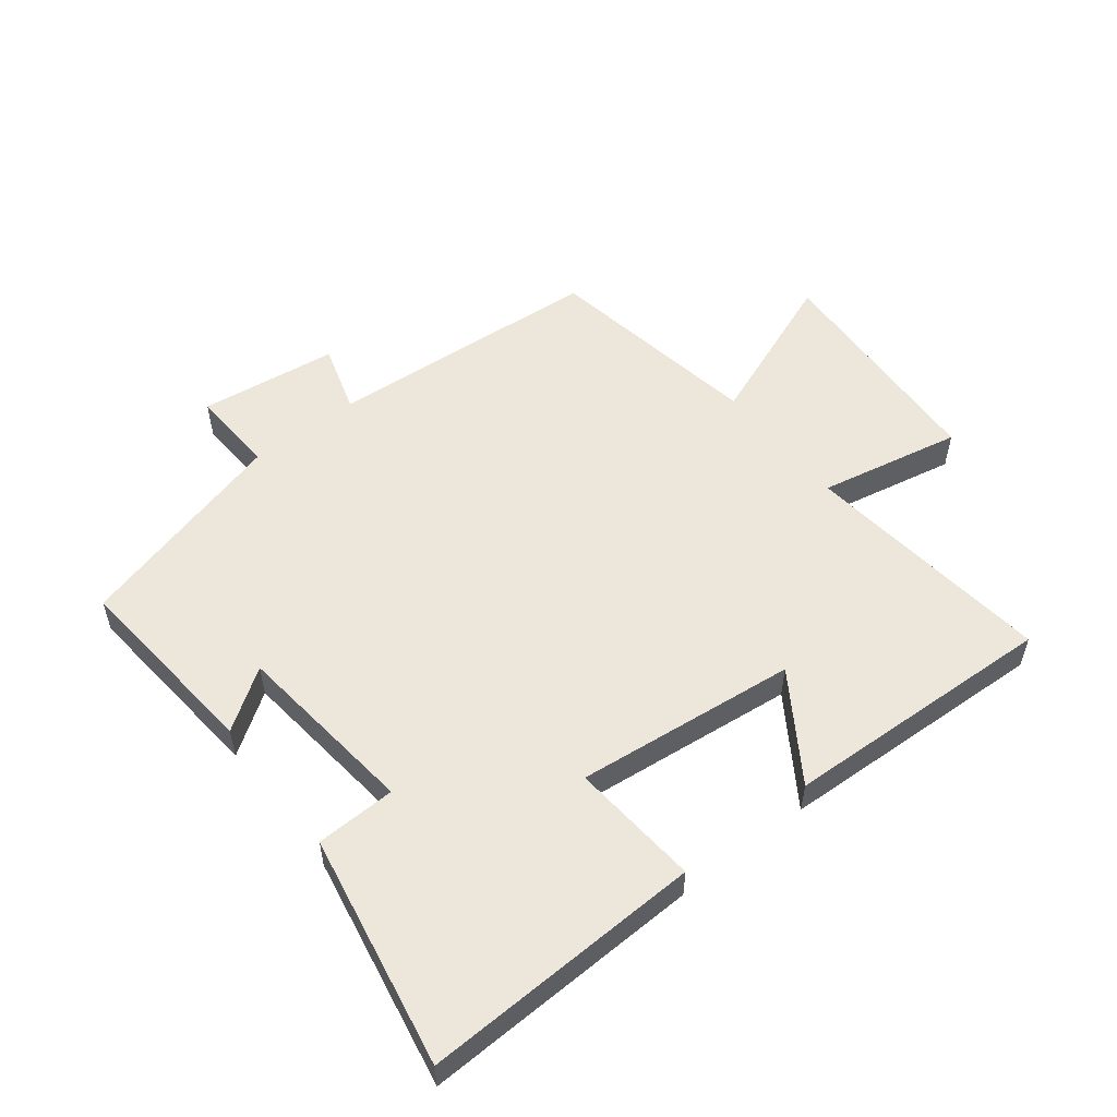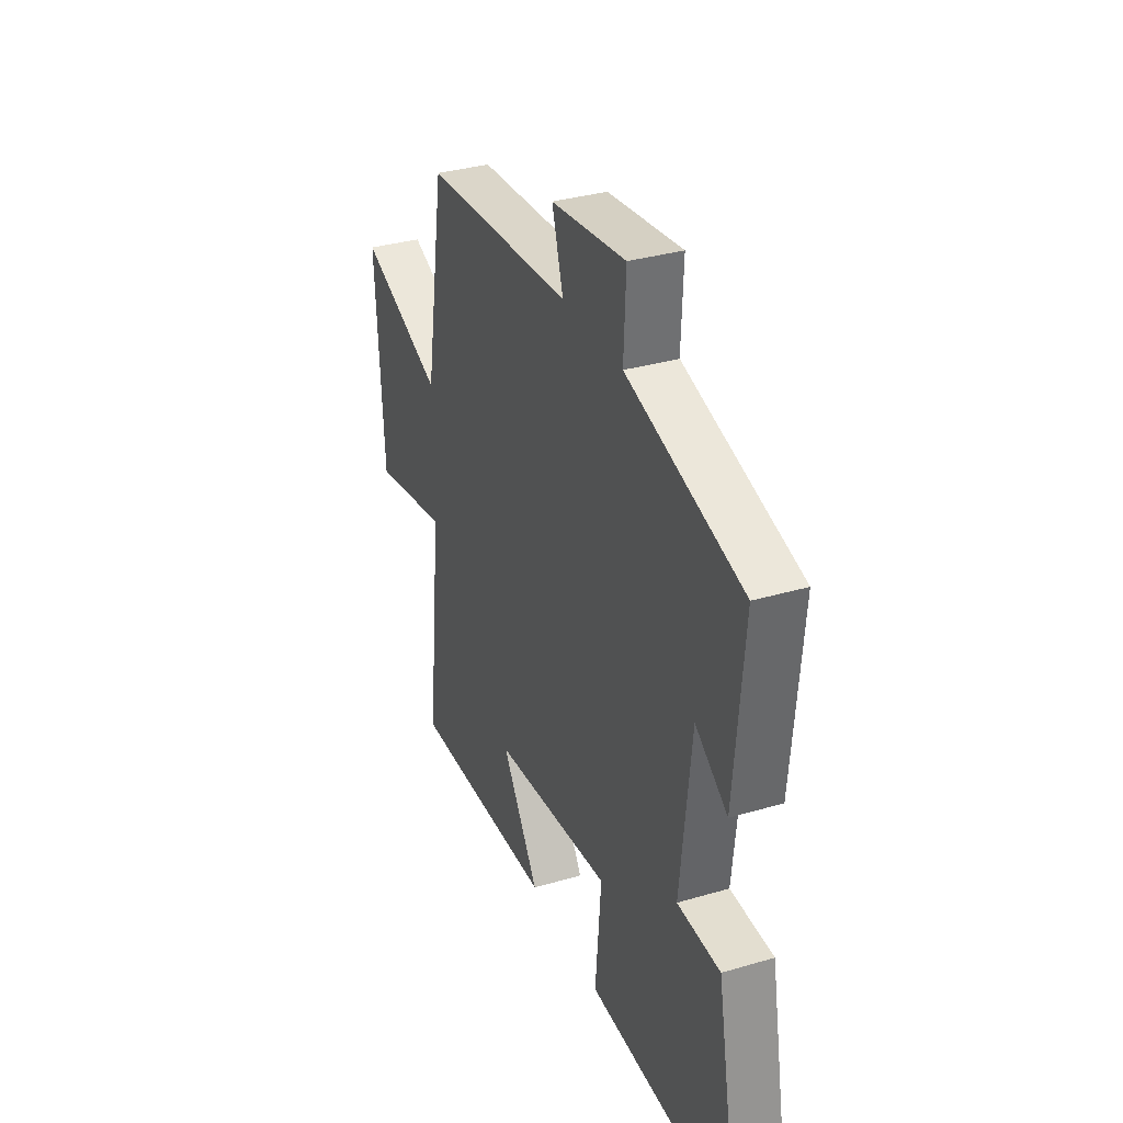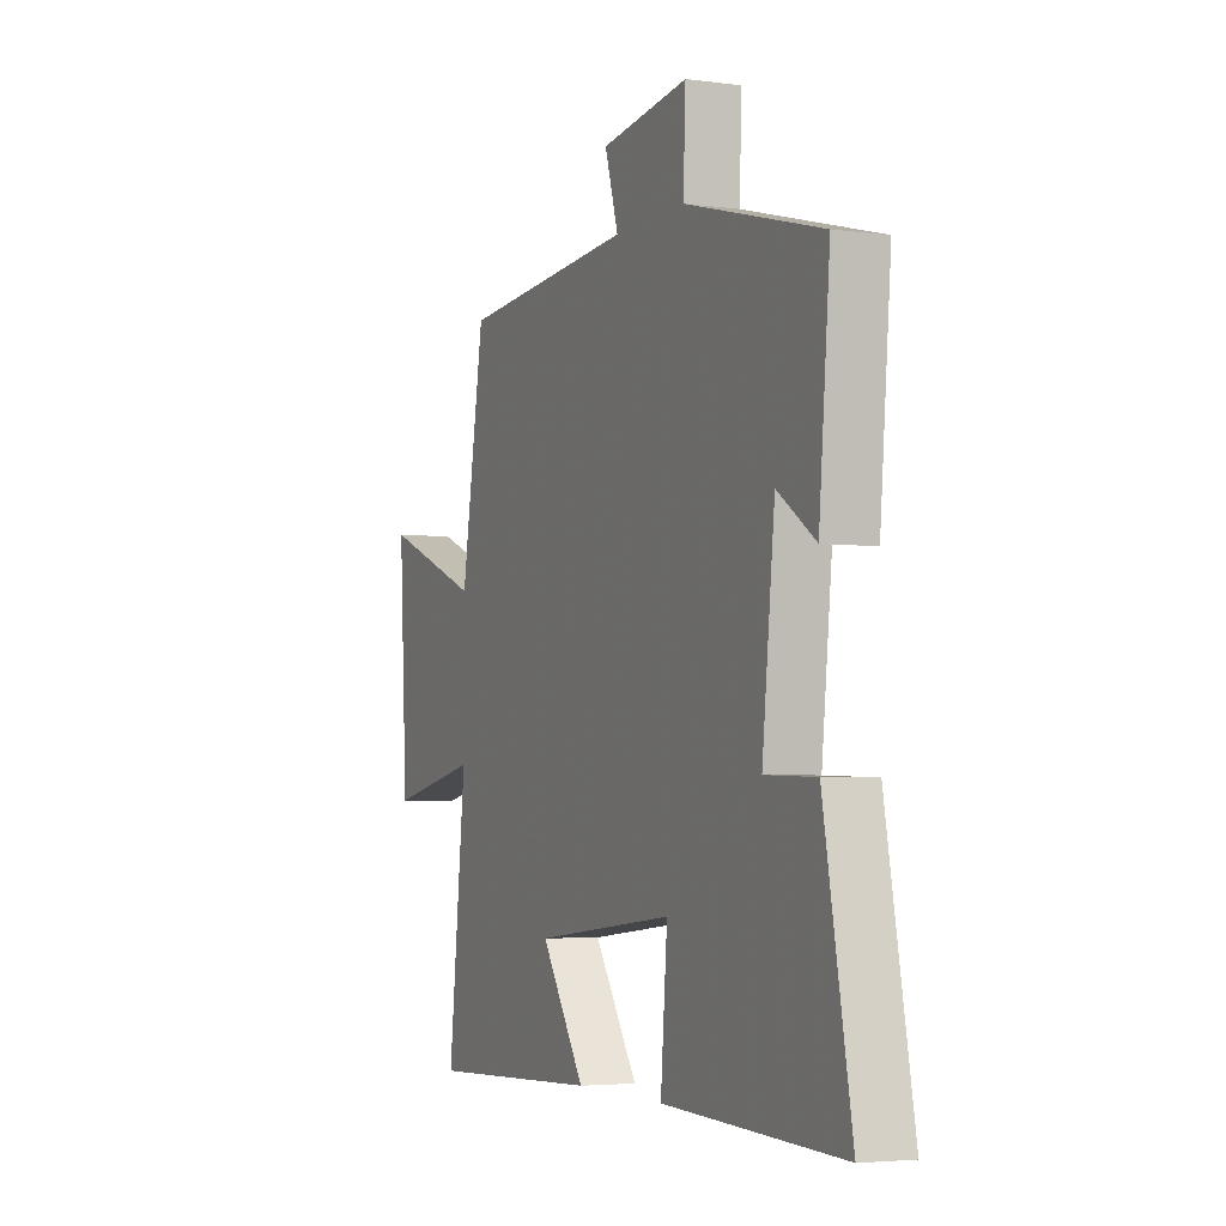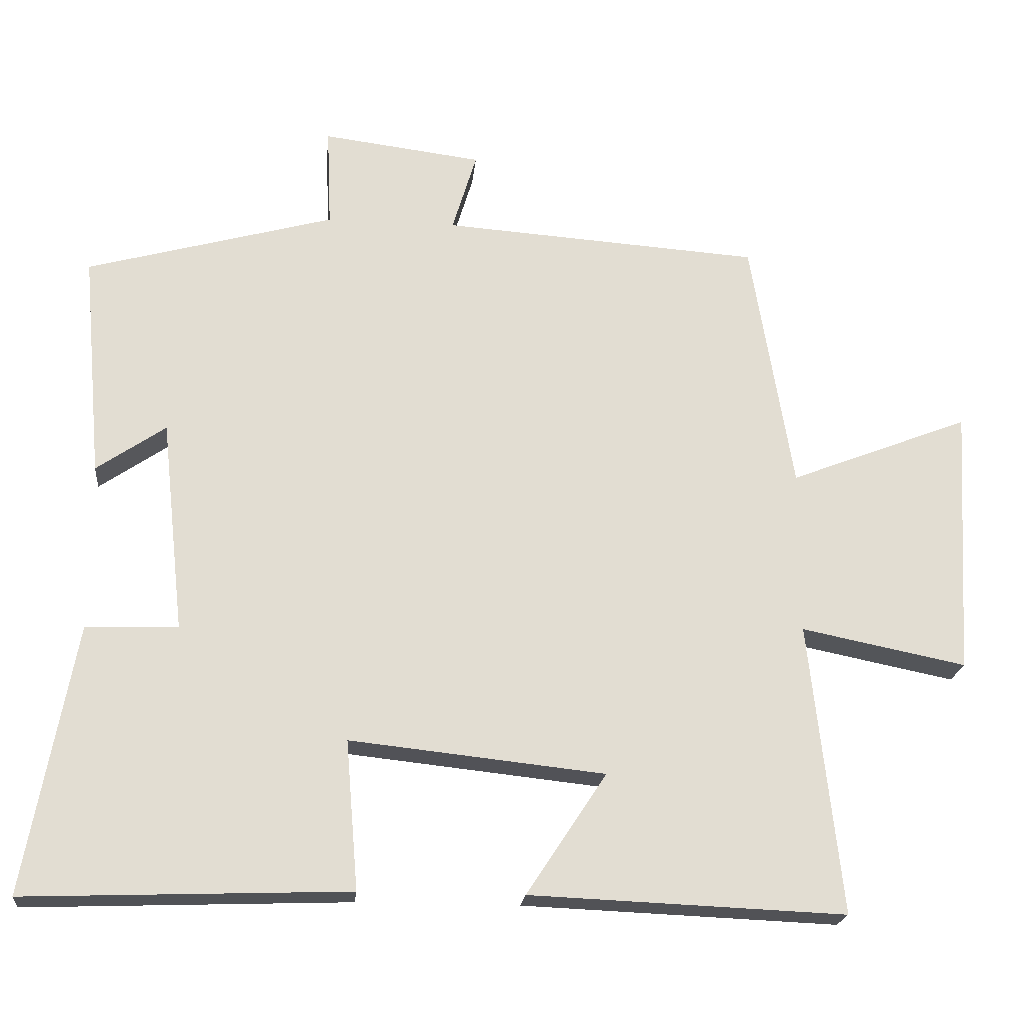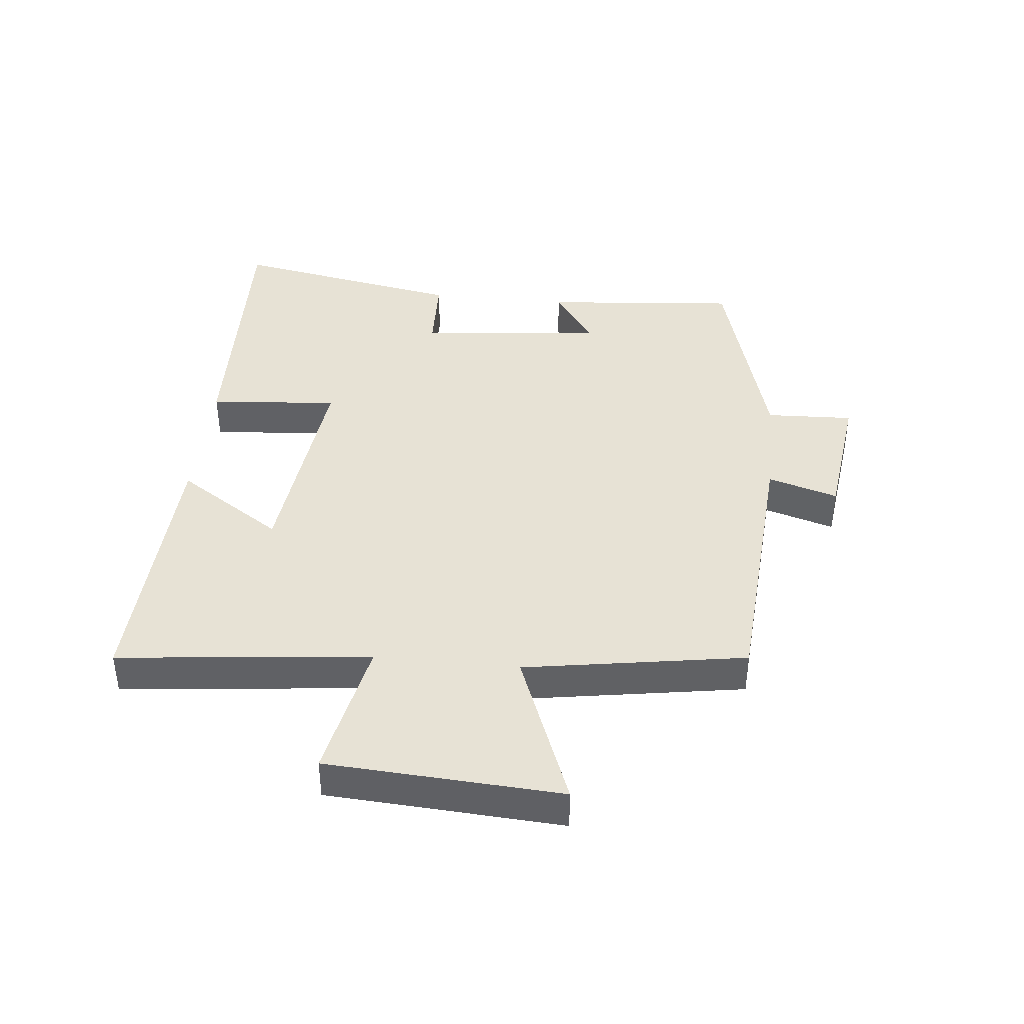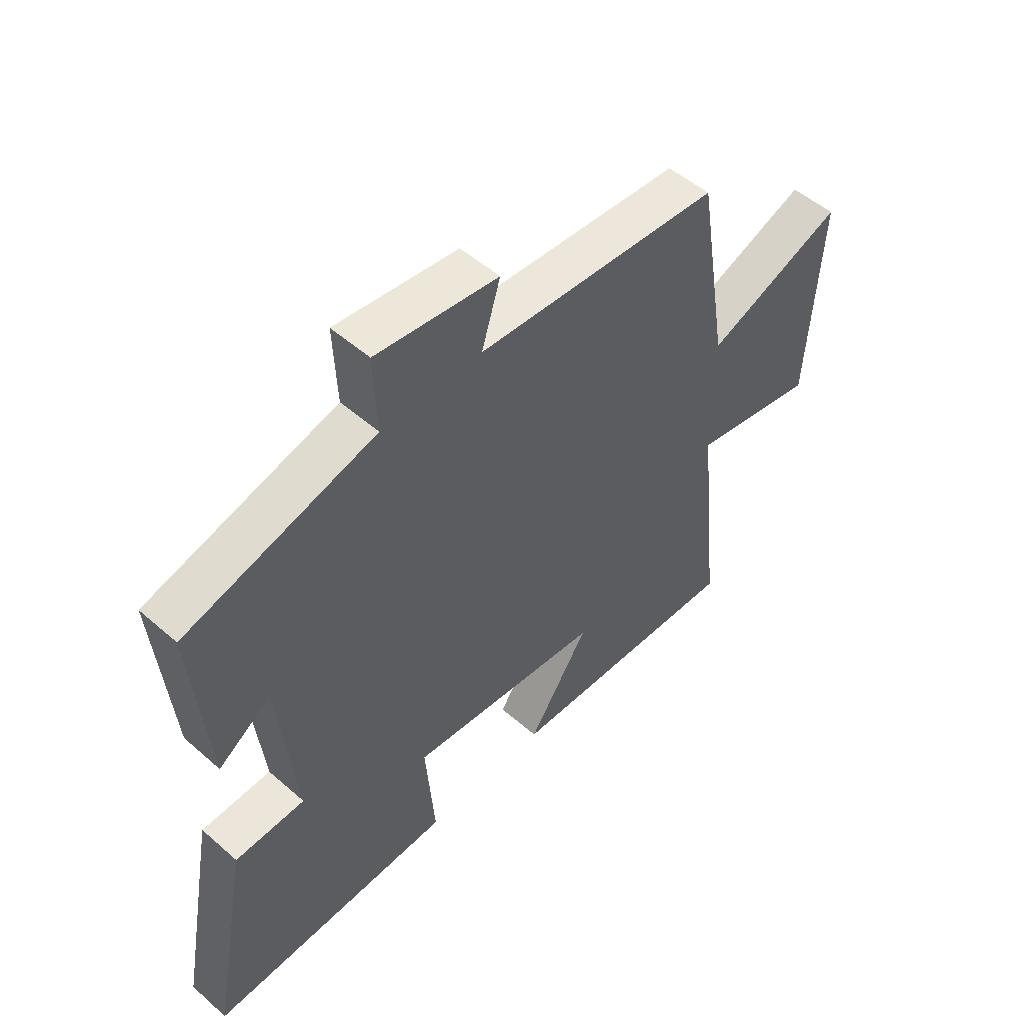
<metadata>
{"format":"obj","ext":"obj","renderer":"f3d","projection":"perspective","resolution":1024,"background":"white","views":[{"elev":53.9,"azim":142.0,"up":"+Y"},{"elev":33.8,"azim":68.2,"up":"+Z"},{"elev":-4.1,"azim":66.2,"up":"+Z"},{"elev":-21.0,"azim":174.4,"up":"+Z"},{"elev":40.5,"azim":-84.1,"up":"+Y"},{"elev":51.5,"azim":133.5,"up":"+Z"}]}
</metadata>
<code>
v 0.569 0.07 -0.516
v 0.12 0.07 -0.5
v 0.137 0.07 -0.293
v -0.217 0.07 -0.331
v -0.106 0.07 -0.5
v -0.544 0.07 -0.518
v -0.5 0.07 -0.114
v -0.729 0.07 -0.16
v -0.751 0.07 0.214
v -0.5 0.07 0.116
v -0.442 0.07 0.469
v 0.001 0.07 0.5
v -0.033 0.07 0.612
v 0.189 0.07 0.64
v 0.183 0.07 0.5
v 0.528 0.07 0.405
v 0.5 0.07 0.091
v 0.404 0.07 0.157
v 0.372 0.07 -0.139
v 0.5 0.07 -0.143
v 0.569 0 -0.516
v 0.12 0 -0.5
v 0.137 0 -0.293
v -0.217 0 -0.331
v -0.106 0 -0.5
v -0.544 0 -0.518
v -0.5 0 -0.114
v -0.729 0 -0.16
v -0.751 0 0.214
v -0.5 0 0.116
v -0.442 0 0.469
v 0.001 0 0.5
v -0.033 0 0.612
v 0.189 0 0.64
v 0.183 0 0.5
v 0.528 0 0.405
v 0.5 0 0.091
v 0.404 0 0.157
v 0.372 0 -0.139
v 0.5 0 -0.143
f 1 2 3
f 20 1 3
f 19 20 3
f 18 19 3 4
f 15 16 17 18
f 15 18 4
f 12 13 14 15
f 12 15 4
f 11 12 4
f 10 11 4
f 7 8 9 10
f 7 10 4
f 4 5 6 7
f 23 22 21
f 23 21 40
f 23 40 39
f 24 23 39 38
f 38 37 36 35
f 24 38 35
f 35 34 33 32
f 24 35 32
f 24 32 31
f 24 31 30
f 30 29 28 27
f 24 30 27
f 27 26 25 24
f 1 21 22 2
f 2 22 23 3
f 3 23 24 4
f 4 24 25 5
f 5 25 26 6
f 6 26 27 7
f 7 27 28 8
f 8 28 29 9
f 9 29 30 10
f 10 30 31 11
f 11 31 32 12
f 12 32 33 13
f 13 33 34 14
f 14 34 35 15
f 15 35 36 16
f 16 36 37 17
f 17 37 38 18
f 18 38 39 19
f 19 39 40 20
f 20 40 21 1

</code>
